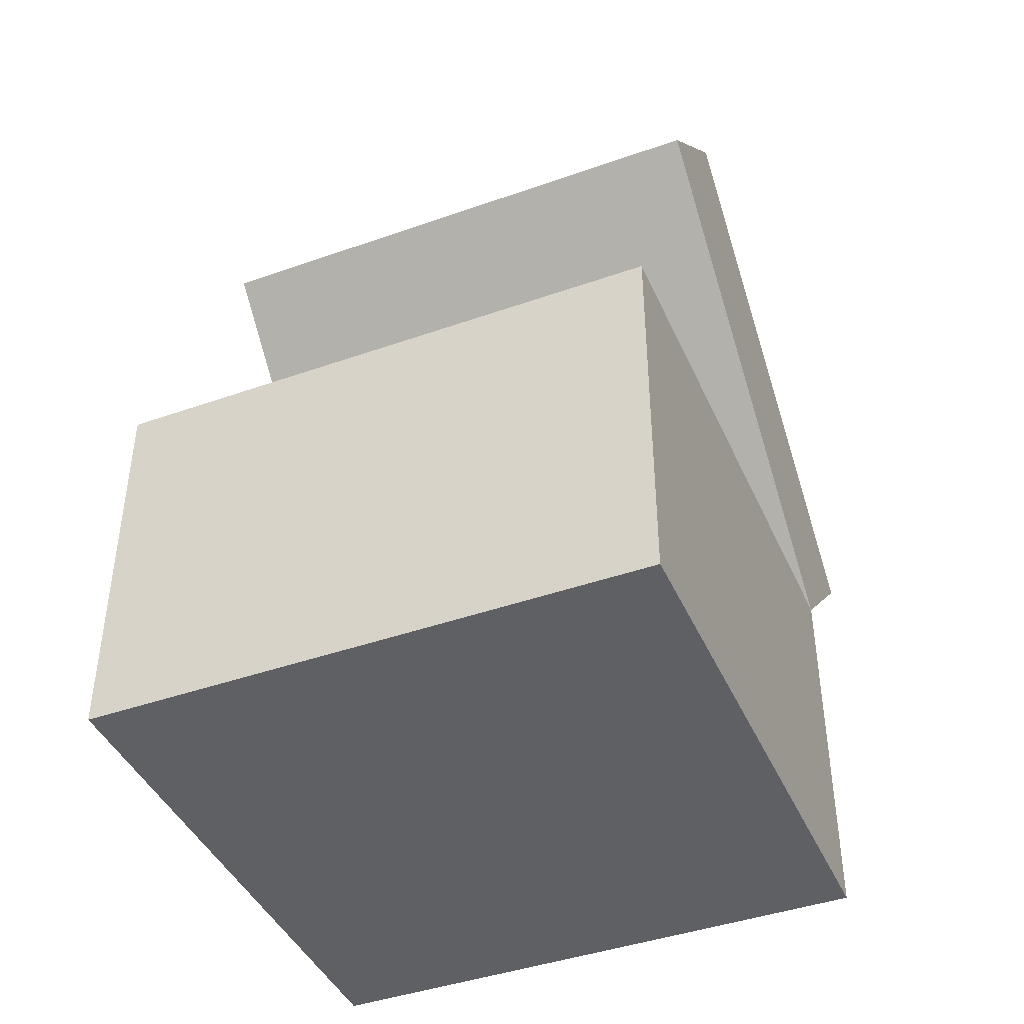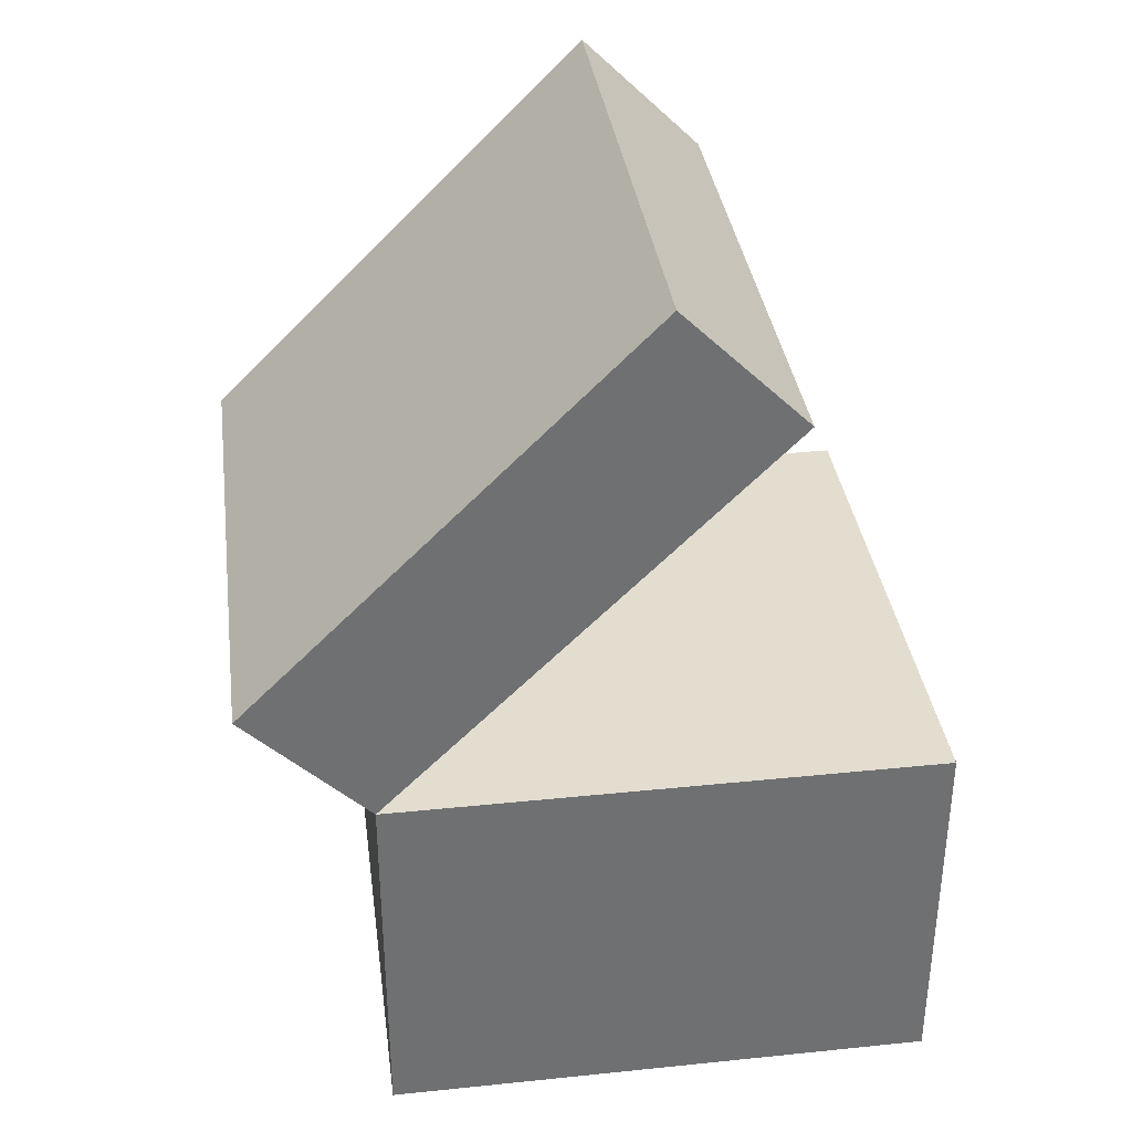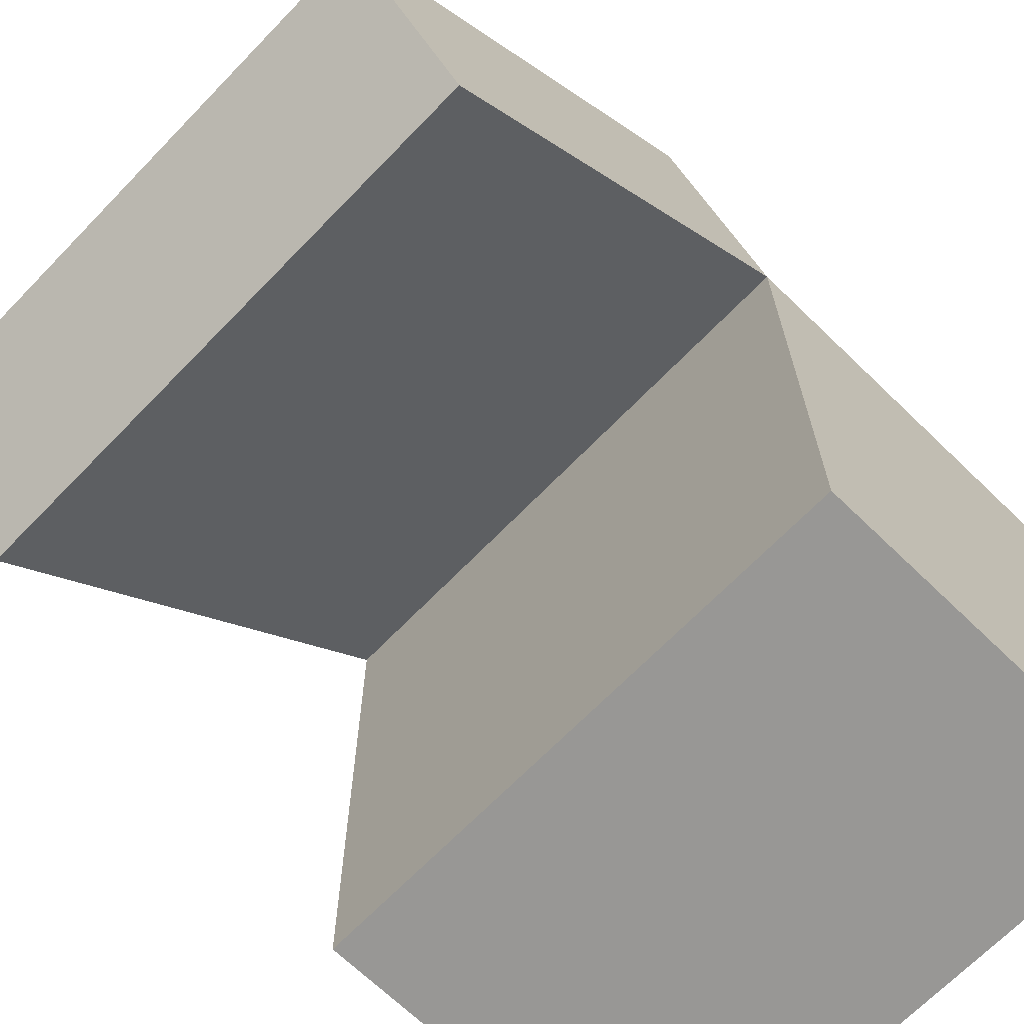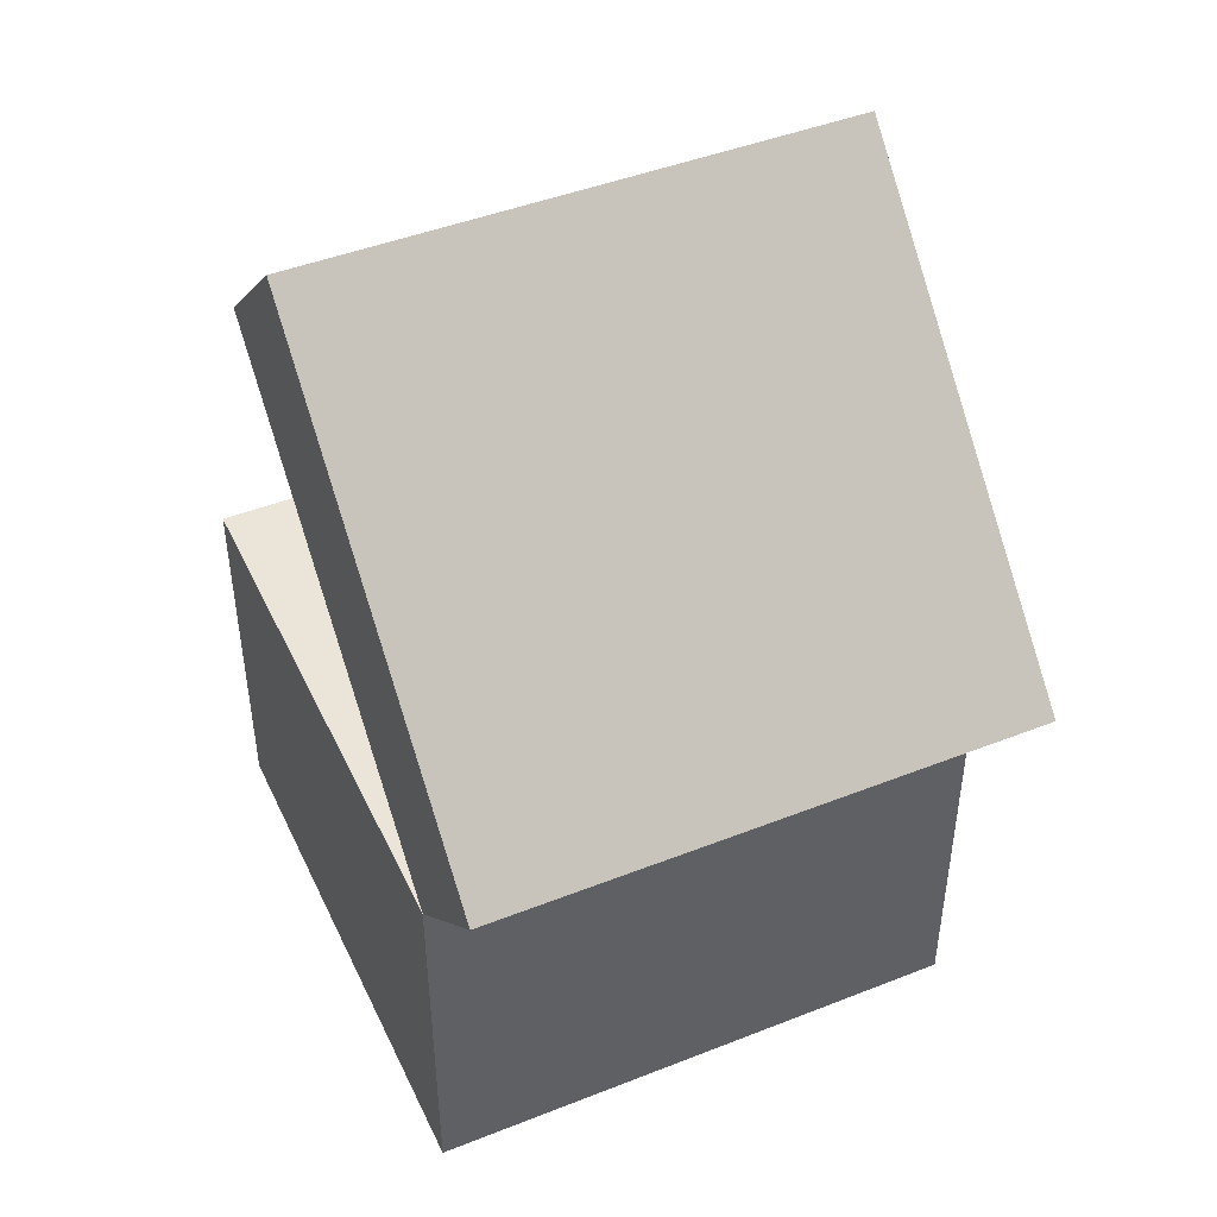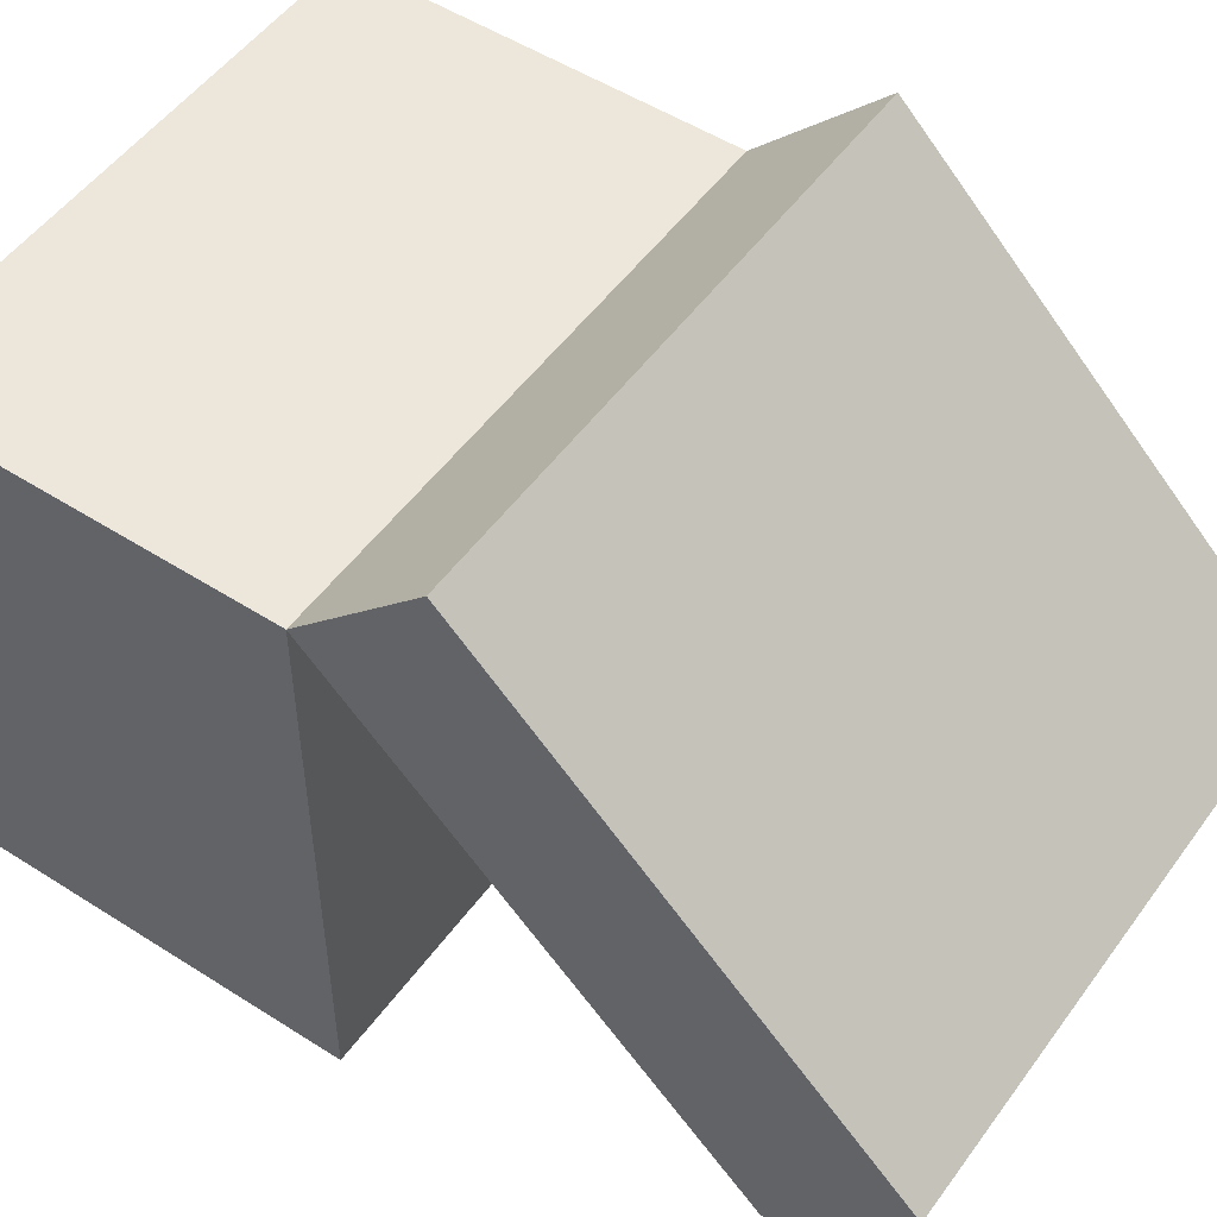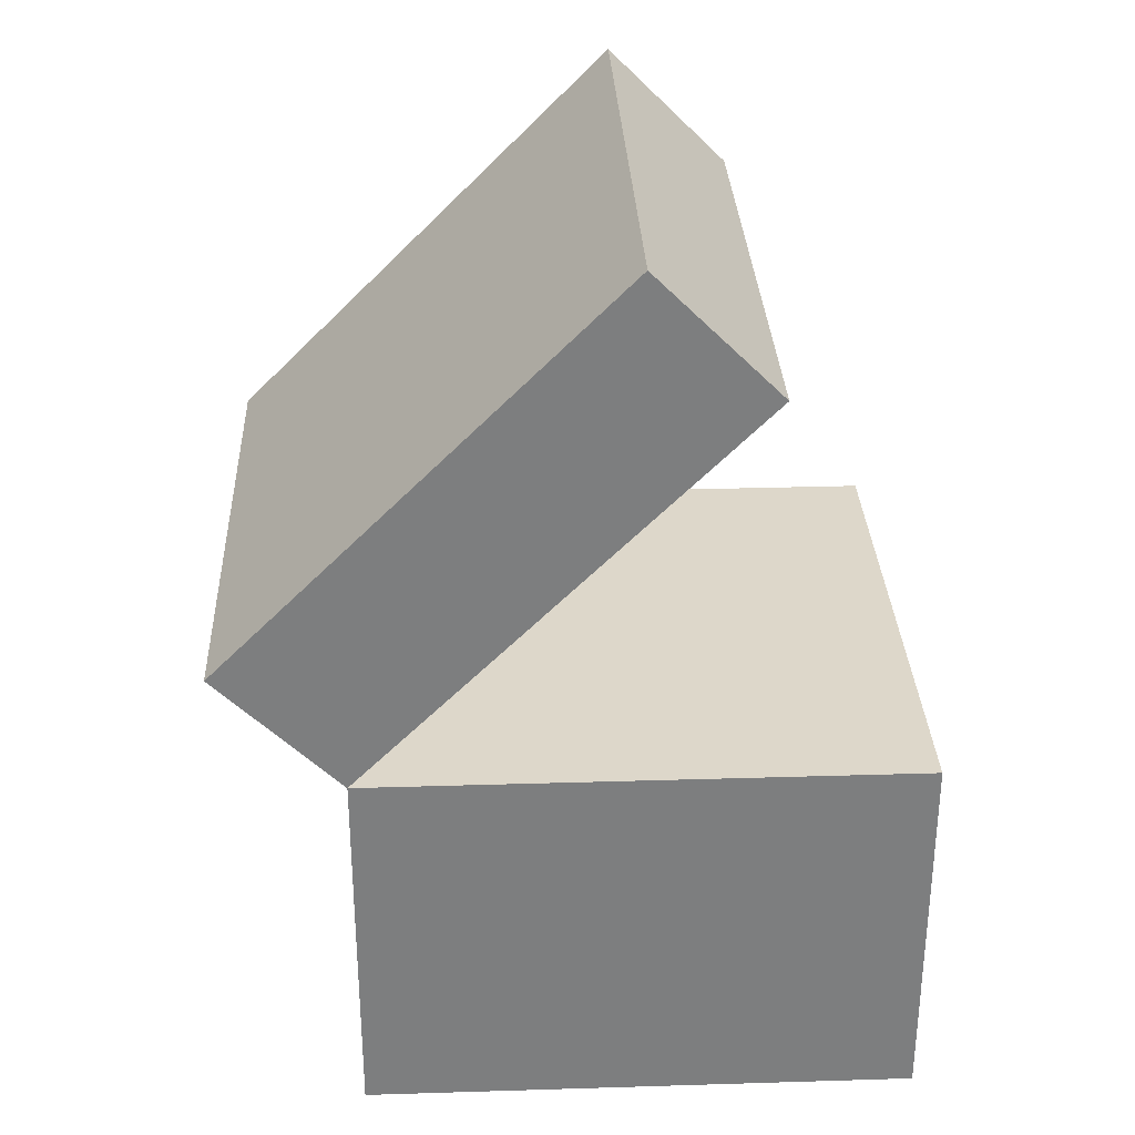
<metadata>
{"format":"obj","ext":"obj","renderer":"f3d","projection":"perspective","resolution":1024,"background":"white","views":[{"elev":-42.8,"azim":-157.2,"up":"+Y"},{"elev":35.6,"azim":82.3,"up":"+Y"},{"elev":-68.2,"azim":-134.1,"up":"+Z"},{"elev":45.4,"azim":-24.4,"up":"+Y"},{"elev":51.5,"azim":124.8,"up":"+Z"},{"elev":30.9,"azim":87.5,"up":"+Y"}]}
</metadata>
<code>
o Top_Cube.002_None_Top_Cube.002_None_bottom
v -0.5 0.4085 0.721
v -0.5 1.116 0.01386
v -0.5 0.8946 -0.2071
v -0.5 0.1875 0.5
v 0.5 1.116 0.01386
v 0.5 0.4085 0.721
v 0.5 0.1875 0.5
v 0.5 0.8946 -0.2071
v -0.5 0.1875 -0.5
v -0.5 -0.5 -0.5
v -0.5 -0.5 0.5
v 0.5 0.1875 -0.5
v 0.5 -0.5 0.5
v 0.5 -0.5 -0.5
g Top_Cube.002_None_Top_Cube.002_None_bottom_Top_Cube.002_None_Top_Cube.002_None_bottom_Top
f 6 5 2 1
g Top_Cube.002_None_Top_Cube.002_None_bottom_Top_Cube.002_None_Top_Cube.002_None_bottom_Bottom
f 11 10 14 13
g Top_Cube.002_None_Top_Cube.002_None_bottom_Top_Cube.002_None_Top_Cube.002_None_bottom_Right-Left
f 1 2 3 4
f 5 6 7 8
f 4 9 10 11
f 12 7 13 14
g Top_Cube.002_None_Top_Cube.002_None_bottom_Top_Cube.002_None_Top_Cube.002_None_bottom_Back
f 6 1 4 7
f 7 4 11 13
g Top_Cube.002_None_Top_Cube.002_None_bottom_Top_Cube.002_None_Top_Cube.002_None_bottom_Front
f 2 5 8 3
f 9 12 14 10
g Top_Cube.002_None_Top_Cube.002_None_bottom_Top_Cube.002_None_Top_Cube.002_None_bottom_Inside
f 4 3 8 7
f 7 12 9 4

</code>
